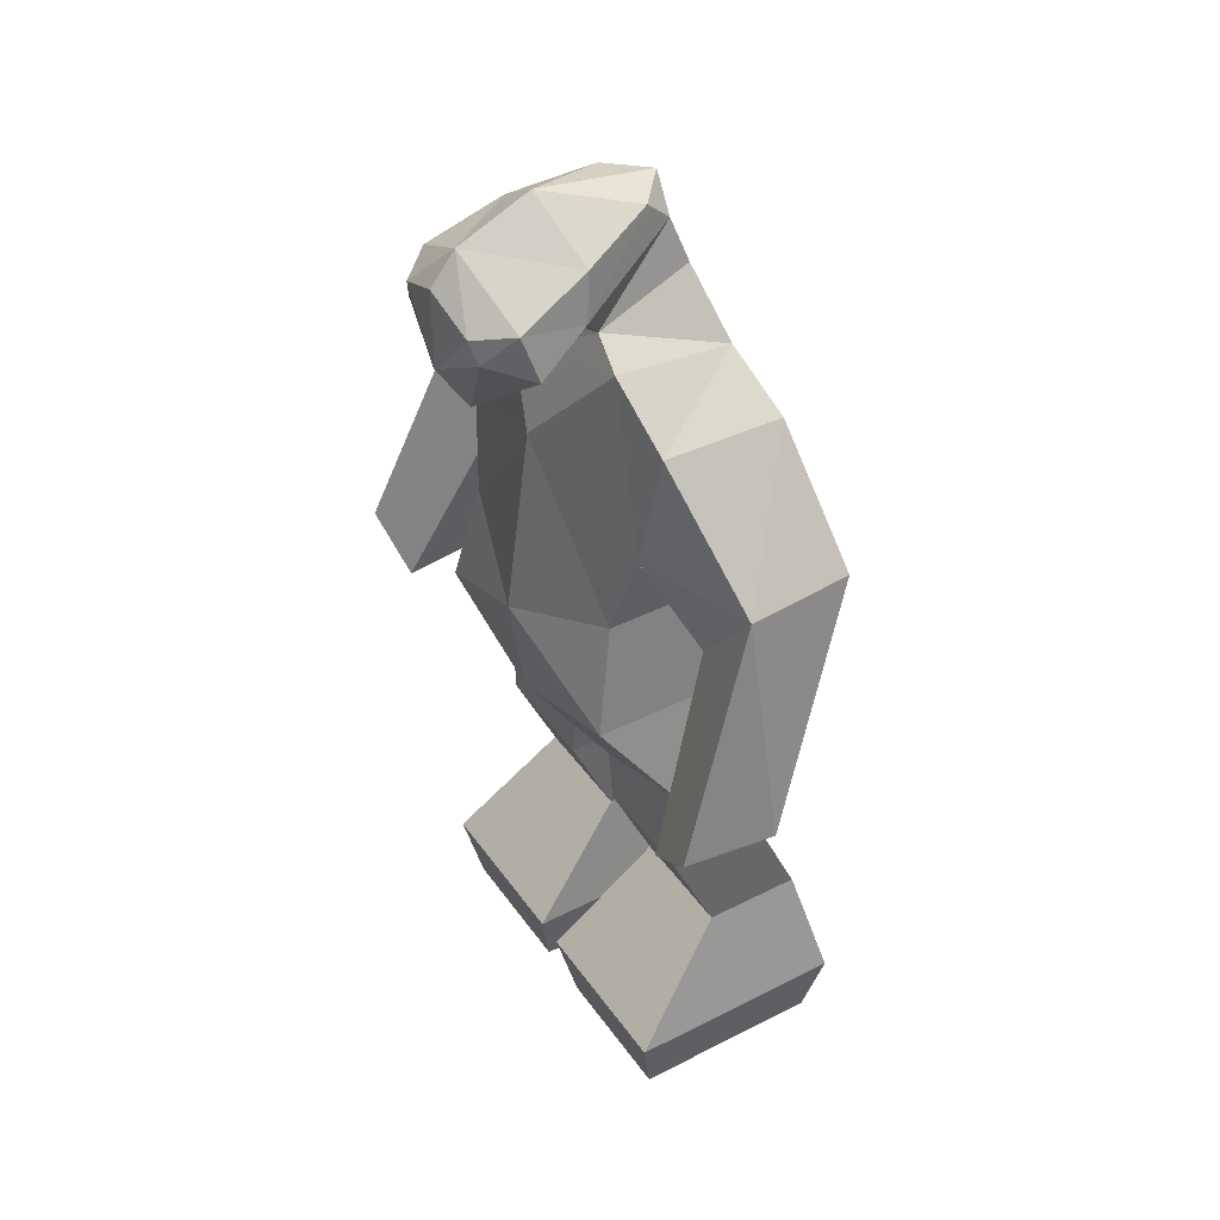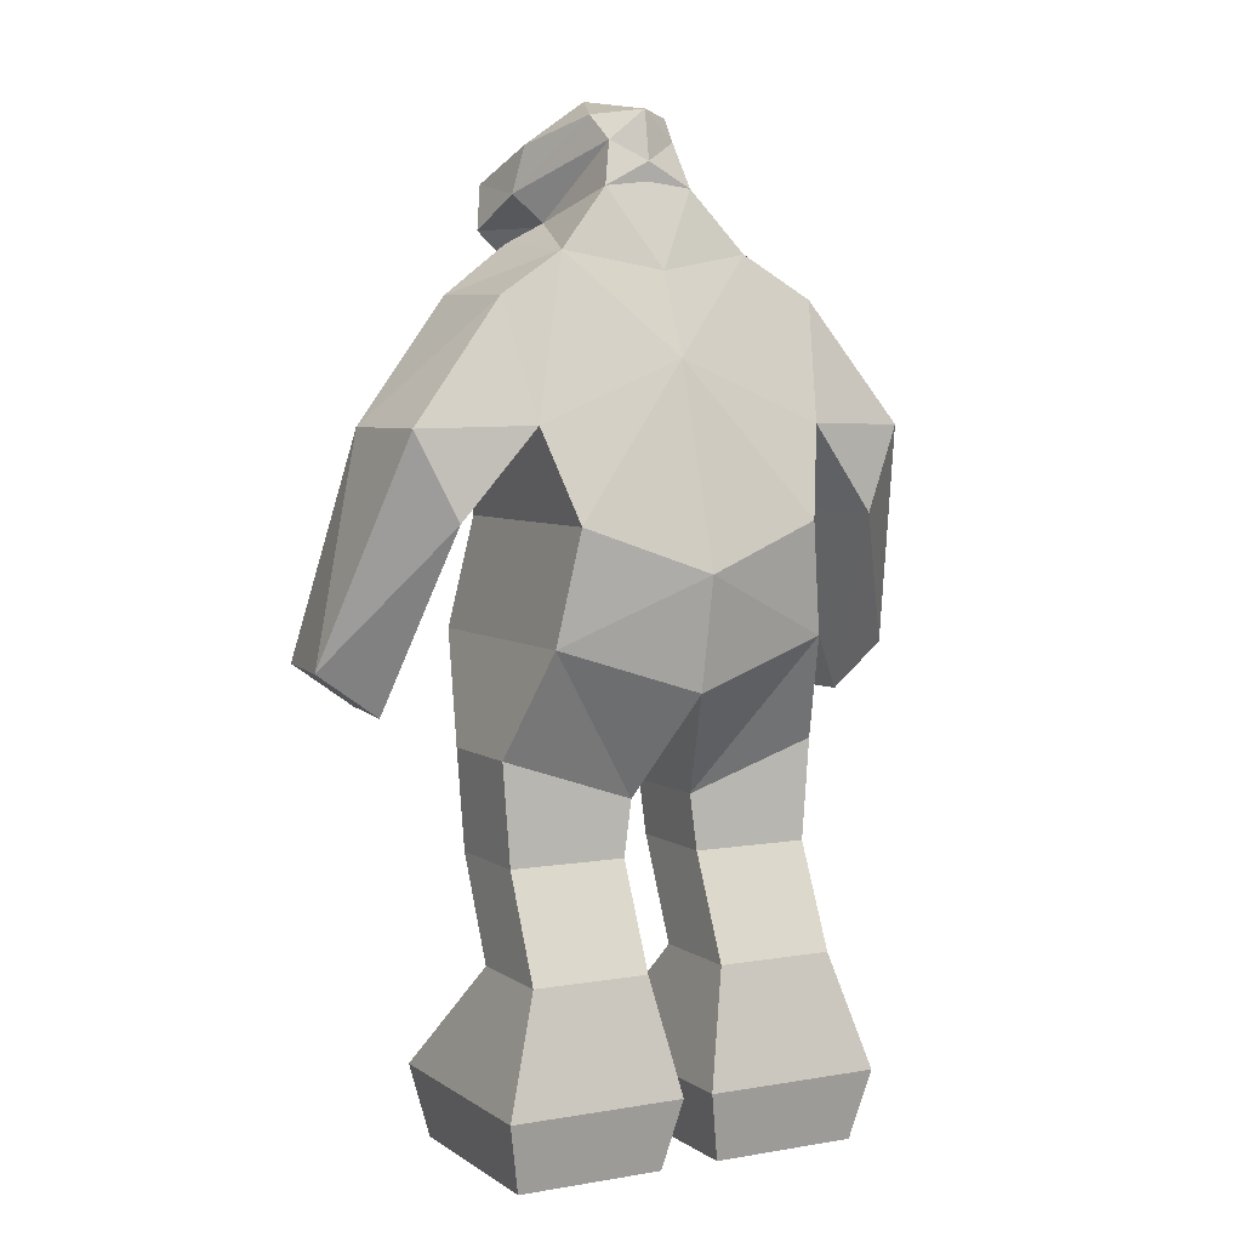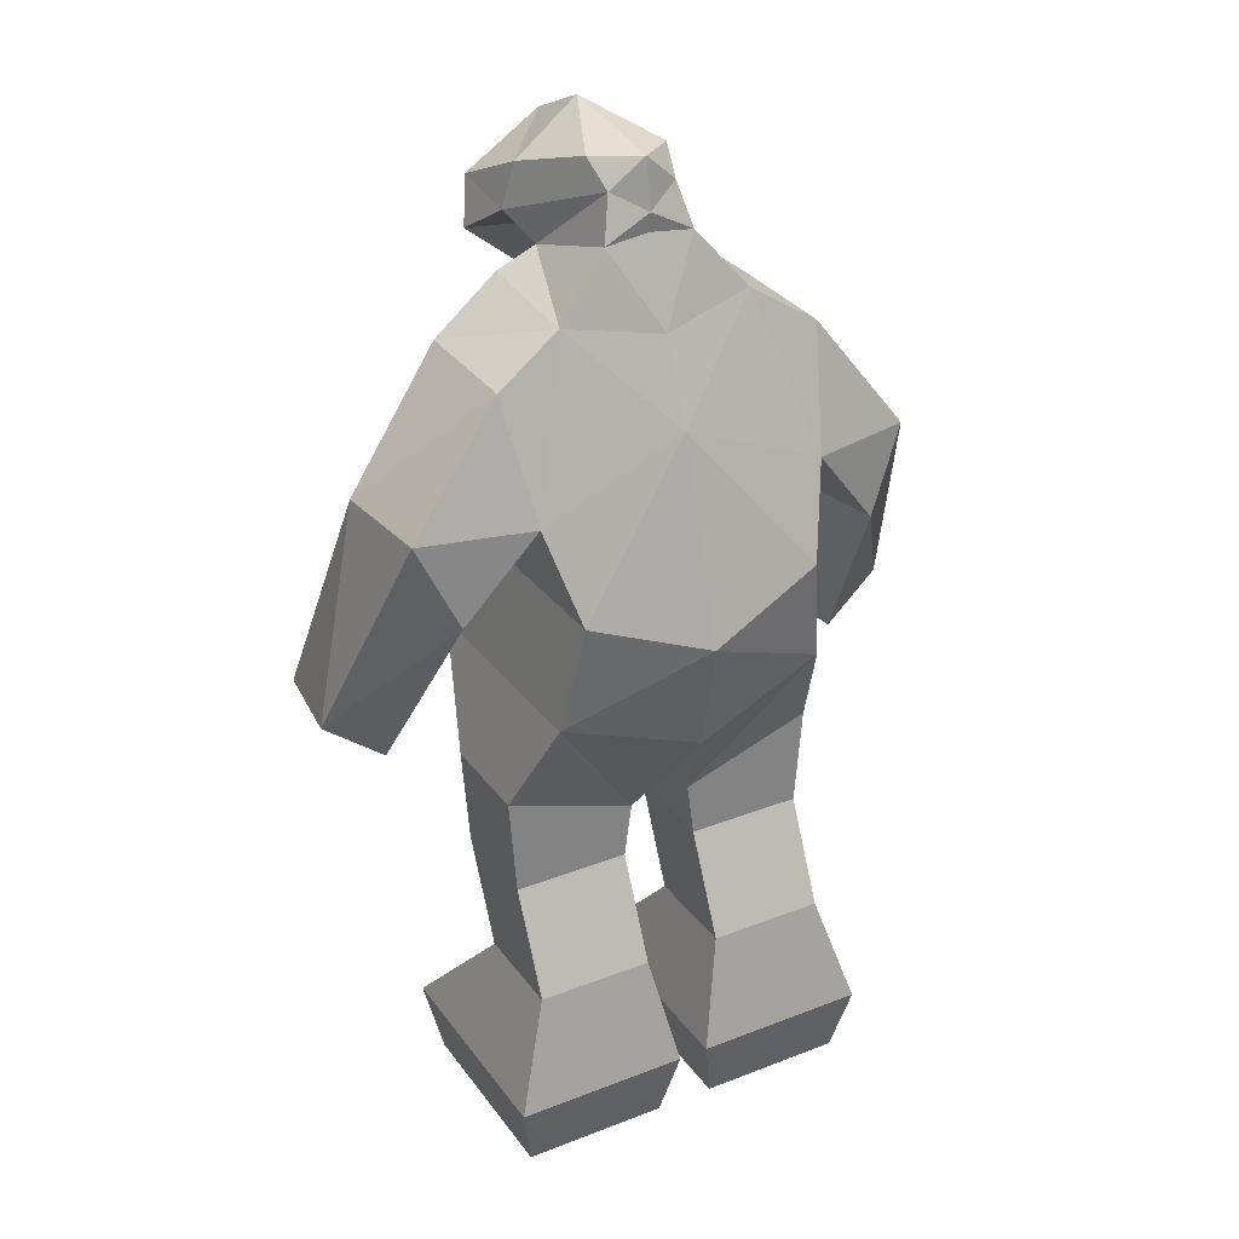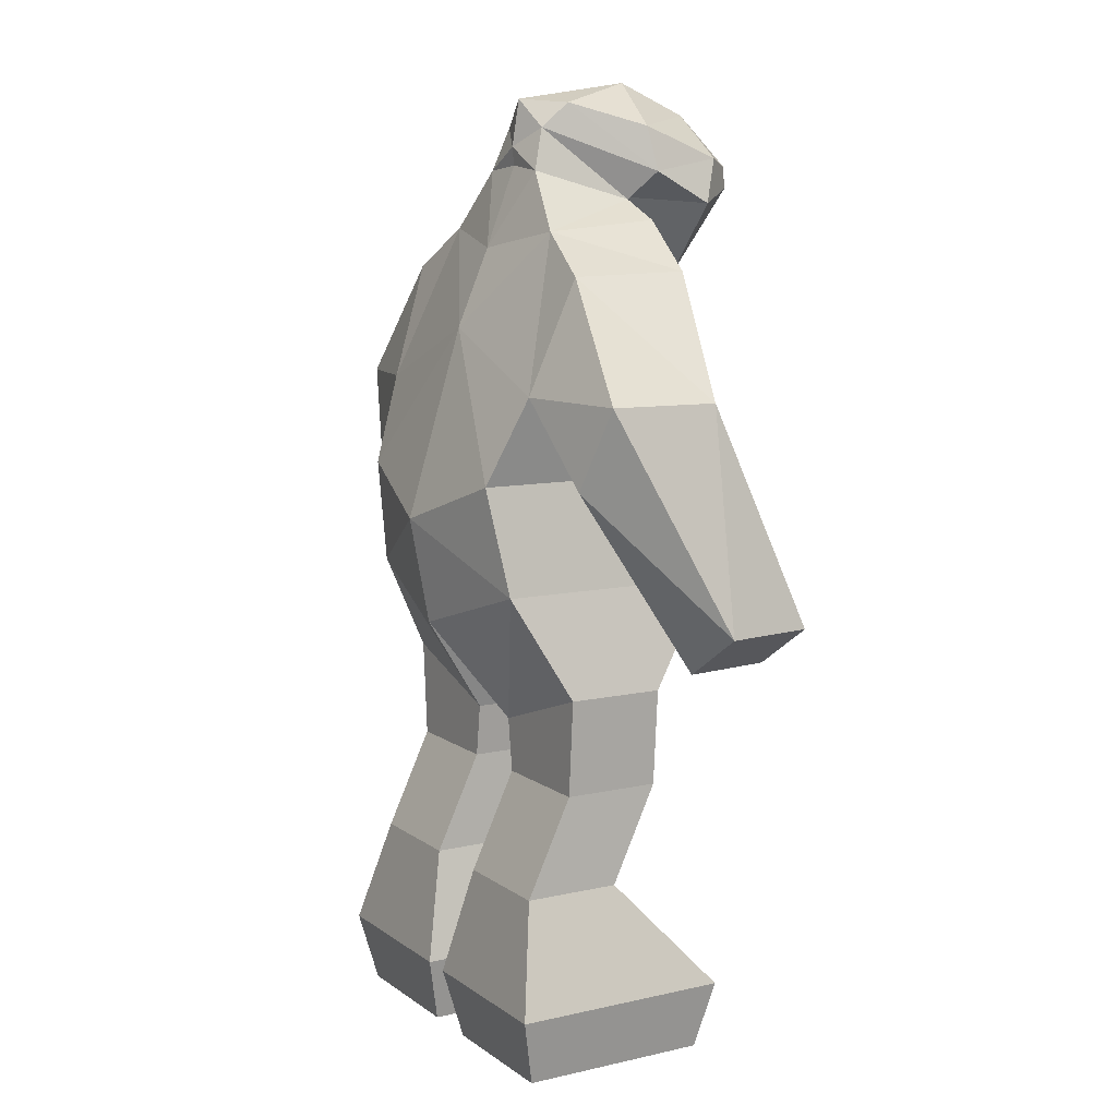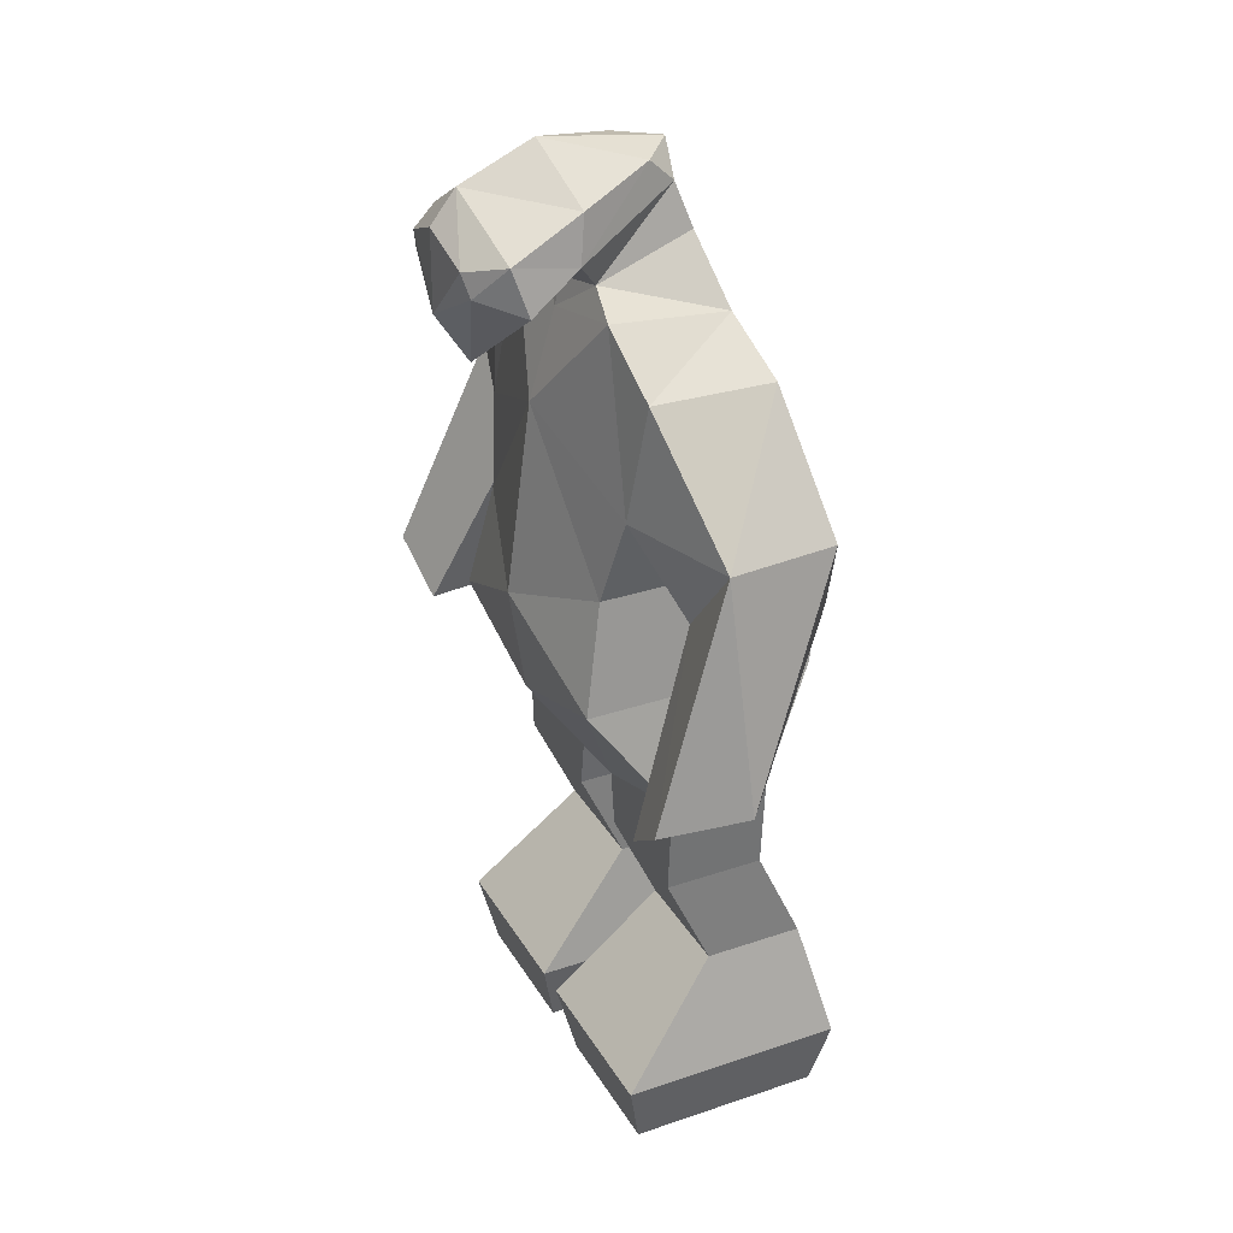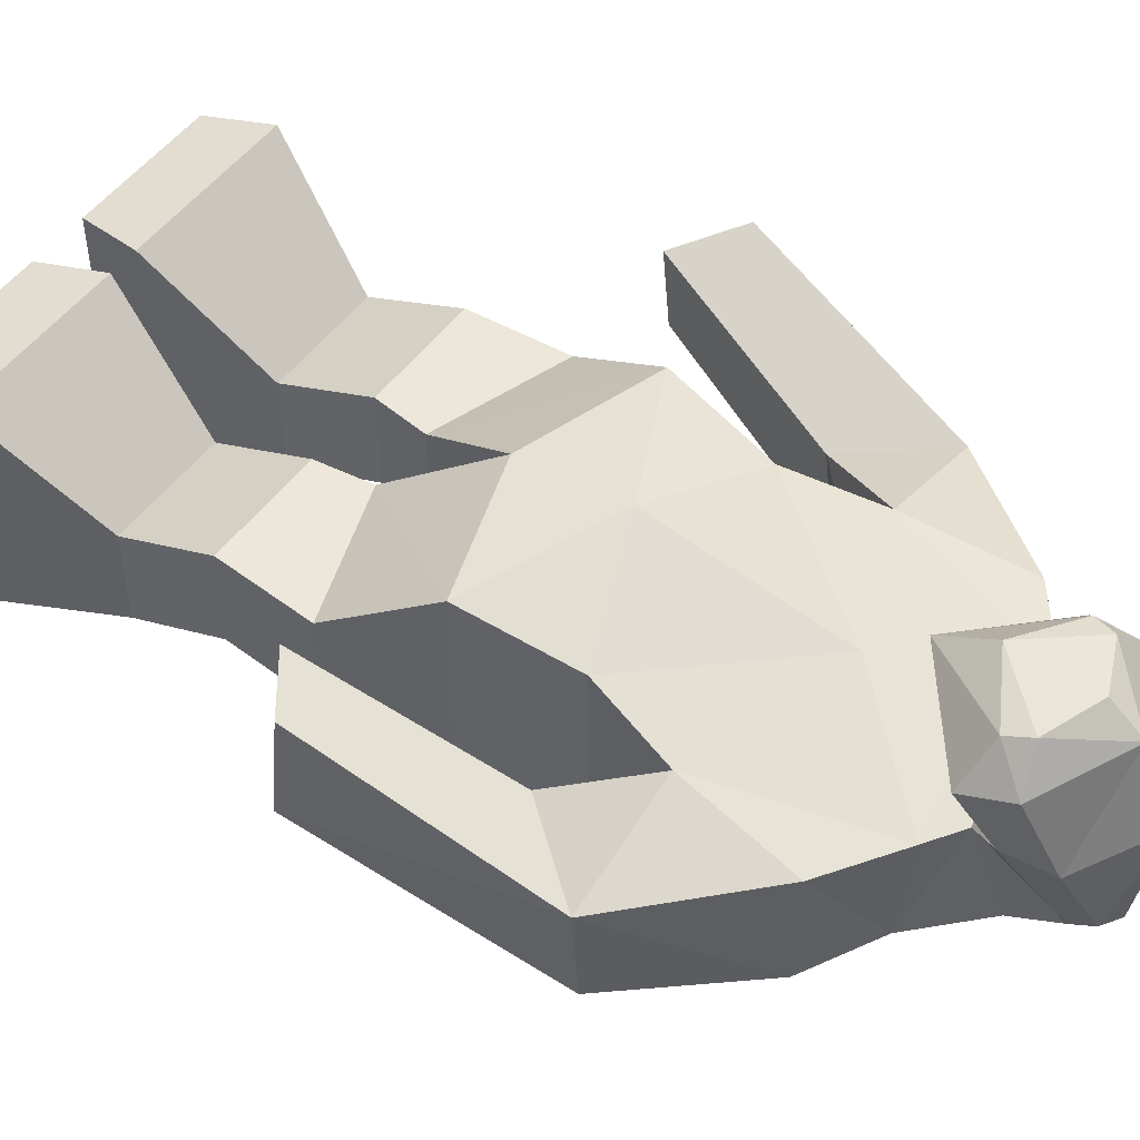
<metadata>
{"format":"obj","ext":"obj","renderer":"f3d","projection":"perspective","resolution":1024,"background":"white","views":[{"elev":41.1,"azim":58.2,"up":"+Y"},{"elev":5.5,"azim":151.9,"up":"+Y"},{"elev":30.2,"azim":150.6,"up":"+Y"},{"elev":9.7,"azim":-120.4,"up":"+Y"},{"elev":31.4,"azim":64.2,"up":"+Y"},{"elev":50.7,"azim":125.4,"up":"+Z"}]}
</metadata>
<code>
o Cube
v -0.08377 0 0.3357
v -0.4969 0 0.3357
v -0.4969 0 -0.2153
v -0.08377 0 -0.2153
v -0.04252 0.1974 0.3804
v -0.5381 0.1974 0.3804
v -0.5381 0.1974 -0.26
v -0.04252 0.1974 -0.26
v -0.1093 0.5166 0.09244
v -0.4395 0.5166 0.09244
v -0.1093 0.5166 -0.19
v -0.4395 0.5166 -0.19
v -0.1093 0.7993 0.2236
v -0.4395 0.7993 0.2236
v -0.1093 0.7993 -0.05885
v -0.4395 0.7993 -0.05885
v -0.08846 0.9548 0.2236
v -0.4603 1.08 0.2236
v -0.08846 0.9548 -0.05885
v -0.4603 1.08 -0.05885
v -0.3875 1.375 0.4354
v -0.3875 1.375 -0.2175
v -0.3385 1.683 0.3748
v -0.3385 1.683 -0.2671
v -0.4064 1.933 0.3348
v -0.4064 1.933 -0.1677
v -0.4549 2.267 0.2982
v -0.4549 2.258 -0.04959
v -0.1642 2.463 0.299
v -0.1253 2.544 0.01443
v -0.2689 2.376 -0.01995
v -0.2689 2.405 0.3165
v -0.5407 1.69 0.2238
v -0.6031 1.69 -0.1257
v -0.7367 1.926 0.2216
v -0.7117 1.926 -0.08644
v -0.6643 1.176 0.4388
v -0.6967 1.176 0.1804
v -0.8312 1.298 0.4633
v -0.8636 1.298 0.2049
v -0.2233 2.543 0.3648
v -0.09421 2.666 0.05351
v -0.197 2.671 0.3434
v -0.1123 2.736 0.13
v -0.2589 2.451 0.513
v -0.2326 2.58 0.5514
v -0.1729 2.491 0.6289
v -0.1481 2.554 0.6442
v 0.08377 0 0.3357
v 0.4969 0 0.3357
v 0.4969 0 -0.2153
v 0.08377 0 -0.2153
v 0.04252 0.1974 0.3804
v 0.5381 0.1974 0.3804
v 0.5381 0.1974 -0.26
v 0.04252 0.1974 -0.26
v 0.1093 0.5166 0.09244
v 0.4395 0.5166 0.09244
v 0.1093 0.5166 -0.19
v 0.4395 0.5166 -0.19
v 0.1093 0.7993 0.2236
v 0.4395 0.7993 0.2236
v 0.1093 0.7993 -0.05885
v 0.4395 0.7993 -0.05885
v 0.08846 0.9548 0.2236
v 0.4603 1.08 0.2236
v 0.08846 0.9548 -0.05885
v 0.4603 1.08 -0.05885
v 0 1.25 0.4354
v 0.3875 1.375 0.4354
v -0 1.25 -0.2726
v 0.3875 1.375 -0.2175
v 0 1.558 0.4817
v 0.3385 1.683 0.3748
v -0 1.558 -0.3311
v 0.3385 1.683 -0.2671
v 0 2.101 0.4093
v 0.4064 1.933 0.3348
v -0 2.101 -0.1677
v 0.4064 1.933 -0.1677
v 0 2.35 0.3348
v 0.4549 2.267 0.2982
v -0 2.326 -0.0728
v 0.4549 2.258 -0.04959
v 0.1642 2.463 0.299
v 0.1253 2.544 0.01443
v 0.2689 2.376 -0.01995
v 0.2689 2.405 0.3165
v 0 2.559 0.01584
v 0 2.431 0.3173
v 0.5407 1.69 0.2238
v 0.6031 1.69 -0.1257
v 0.7367 1.926 0.2216
v 0.7117 1.926 -0.08644
v 0.6643 1.176 0.4388
v 0.6967 1.176 0.1804
v 0.8312 1.298 0.4633
v 0.8636 1.298 0.2049
v 0 2.468 0.4009
v 0.2233 2.543 0.3648
v 0.09421 2.666 0.05351
v 0 2.612 0.01071
v 0 2.799 0.3796
v 0.197 2.671 0.3434
v 0.1123 2.736 0.13
v 0 2.747 0.03233
v 0 2.243 0.5649
v 0.2589 2.451 0.513
v 0 2.707 0.5876
v 0.2326 2.58 0.5514
v 0 2.391 0.6595
v 0.1729 2.491 0.6289
v 0 2.617 0.6584
v 0.1481 2.554 0.6442
f 2 3 4
f 7 6 10
f 5 6 2
f 6 7 3
f 3 7 8
f 1 4 8
f 11 12 16
f 5 9 10
f 8 7 12
f 8 11 9
f 15 19 17
f 9 11 15
f 10 14 16
f 9 13 14
f 18 21 22
f 14 18 20
f 14 13 17
f 16 20 19
f 22 24 75
f 17 69 21
f 19 20 22
f 19 71 69
f 23 25 26
f 22 21 23
f 21 69 73
f 26 25 33
f 23 73 77
f 24 26 79
f 31 28 27
f 77 32 25
f 26 31 79
f 81 90 29
f 83 31 30
f 31 32 29
f 34 38 40
f 26 34 36
f 25 27 35
f 28 36 35
f 37 39 40
f 35 36 40
f 33 35 39
f 33 37 38
f 42 44 106
f 29 90 99
f 30 42 102
f 29 41 42
f 103 106 44
f 41 43 44
f 41 45 46
f 43 46 109
f 99 107 45
f 111 113 48
f 109 46 48
f 46 45 47
f 107 111 47
f 52 51 50
f 55 60 58
f 50 54 53
f 51 55 54
f 51 52 56
f 56 52 49
f 63 64 60
f 58 57 53
f 56 59 60
f 57 59 56
f 65 67 63
f 57 61 63
f 64 62 58
f 62 61 57
f 72 70 66
f 68 66 62
f 62 66 65
f 67 68 64
f 75 76 72
f 70 69 65
f 67 71 72
f 69 71 67
f 80 78 74
f 72 76 74
f 70 74 73
f 80 92 91
f 74 78 77
f 79 80 76
f 82 84 87
f 88 81 77
f 87 84 80
f 85 90 81
f 83 89 86
f 87 86 85
f 98 96 92
f 94 92 80
f 78 91 93
f 93 94 84
f 98 97 95
f 93 97 98
f 91 95 97
f 96 95 91
f 106 105 101
f 85 100 99
f 102 101 86
f 101 100 85
f 103 104 105
f 105 104 100
f 110 108 100
f 109 110 104
f 108 107 99
f 114 113 111
f 109 113 114
f 110 114 112
f 112 111 107
f 1 2 4
f 12 7 10
f 1 5 2
f 2 6 3
f 4 3 8
f 5 1 8
f 15 11 16
f 6 5 10
f 11 8 12
f 5 8 9
f 13 15 17
f 13 9 15
f 12 10 16
f 10 9 14
f 20 18 22
f 16 14 20
f 18 14 17
f 15 16 19
f 71 22 75
f 18 17 21
f 71 19 22
f 17 19 69
f 24 23 26
f 24 22 23
f 23 21 73
f 34 26 33
f 25 23 77
f 75 24 79
f 32 31 27
f 27 25 32
f 77 81 32
f 83 79 31
f 26 28 31
f 32 81 29
f 89 83 30
f 30 31 29
f 36 34 40
f 28 26 36
f 33 25 35
f 27 28 35
f 38 37 40
f 39 35 40
f 37 33 39
f 34 33 38
f 102 42 106
f 41 29 99
f 89 30 102
f 30 29 42
f 43 103 44
f 42 41 44
f 43 41 46
f 103 43 109
f 41 99 45
f 47 111 48
f 113 109 48
f 48 46 47
f 45 107 47
f 49 52 50
f 54 55 58
f 49 50 53
f 50 51 54
f 55 51 56
f 53 56 49
f 59 63 60
f 54 58 53
f 55 56 60
f 53 57 56
f 61 65 63
f 59 57 63
f 60 64 58
f 58 62 57
f 68 72 66
f 64 68 62
f 61 62 65
f 63 67 64
f 71 75 72
f 66 70 65
f 68 67 72
f 65 69 67
f 76 80 74
f 70 72 74
f 69 70 73
f 78 80 91
f 73 74 77
f 75 79 76
f 88 82 87
f 77 78 88
f 82 88 78
f 80 79 87
f 83 87 79
f 88 85 81
f 87 83 86
f 88 87 85
f 94 98 92
f 84 94 80
f 82 78 93
f 82 93 84
f 96 98 95
f 94 93 98
f 93 91 97
f 92 96 91
f 102 106 101
f 90 85 99
f 89 102 86
f 86 101 85
f 106 103 105
f 101 105 100
f 104 110 100
f 103 109 104
f 100 108 99
f 112 114 111
f 110 109 114
f 108 110 112
f 108 112 107

</code>
